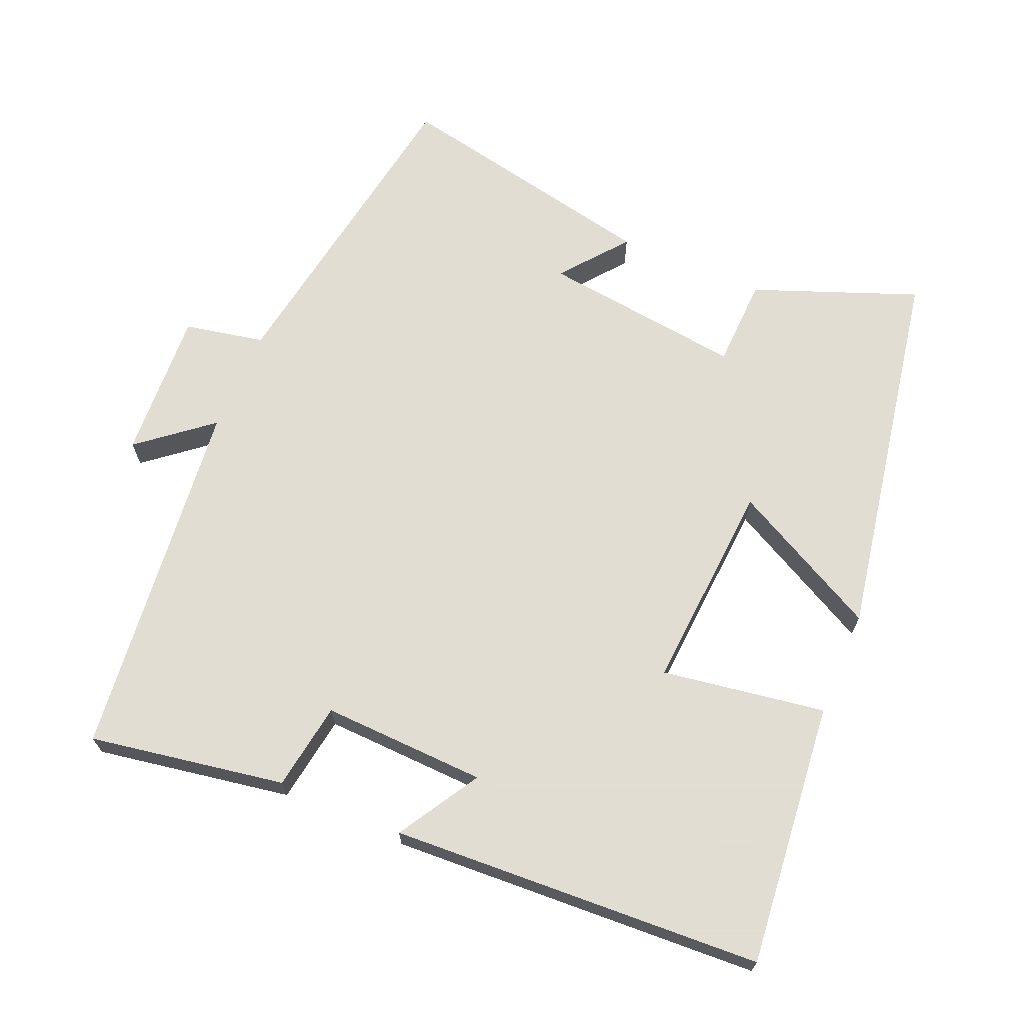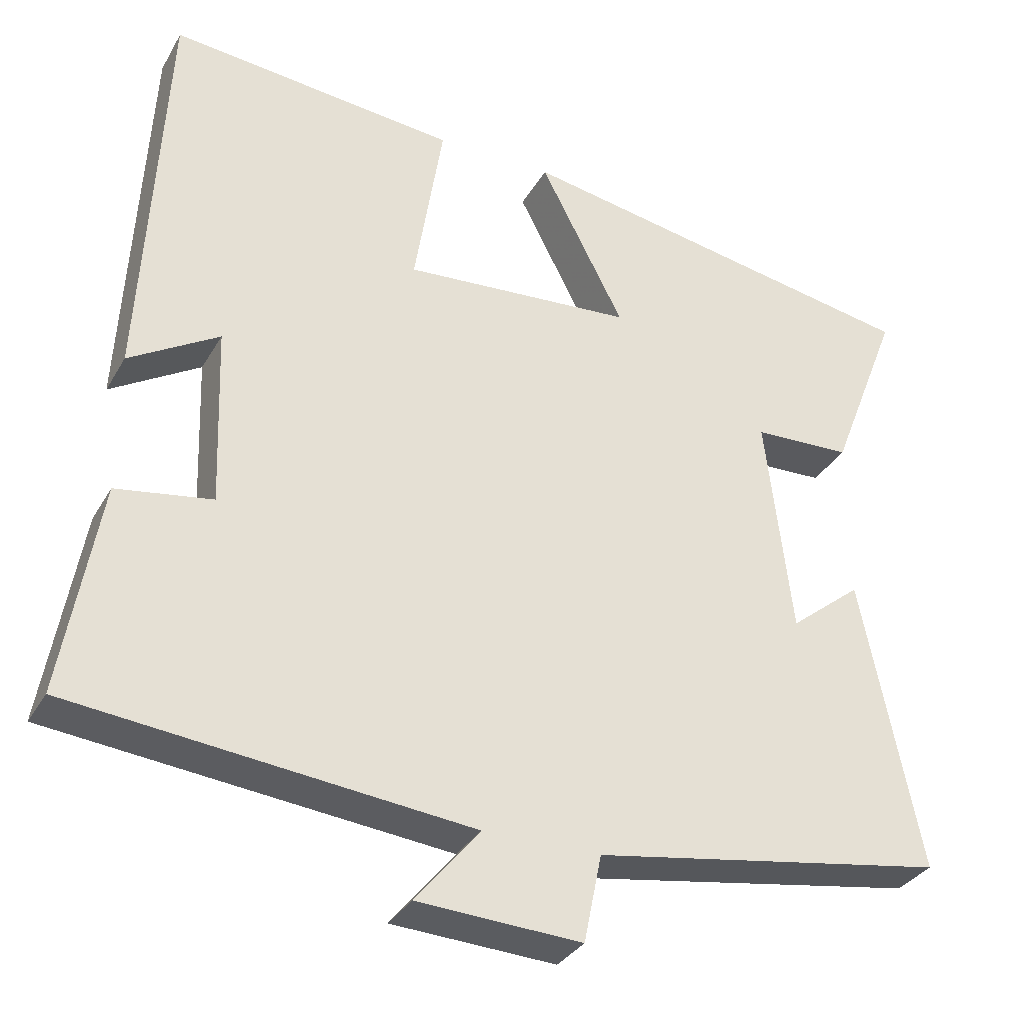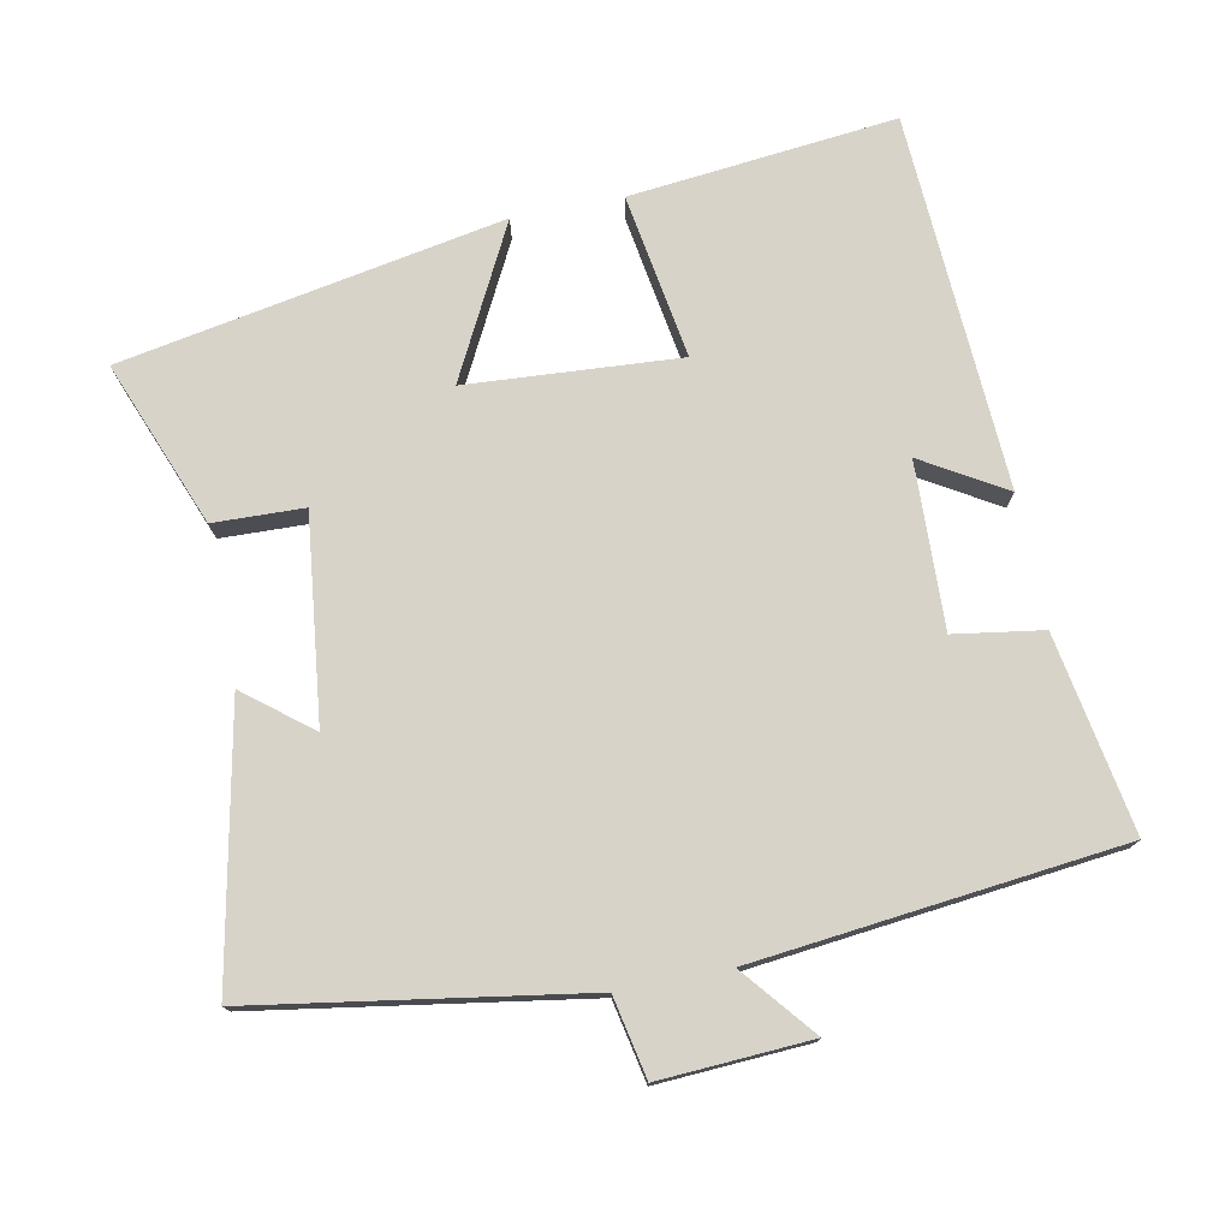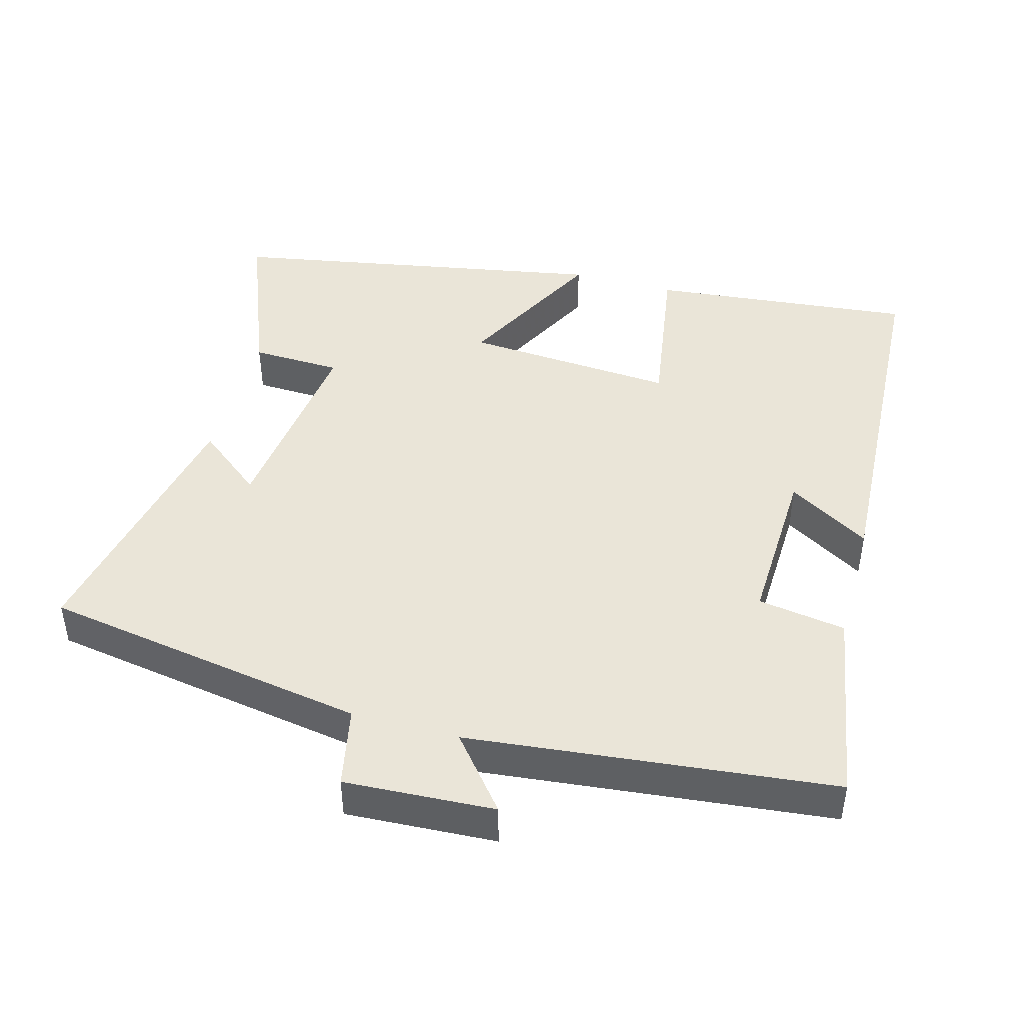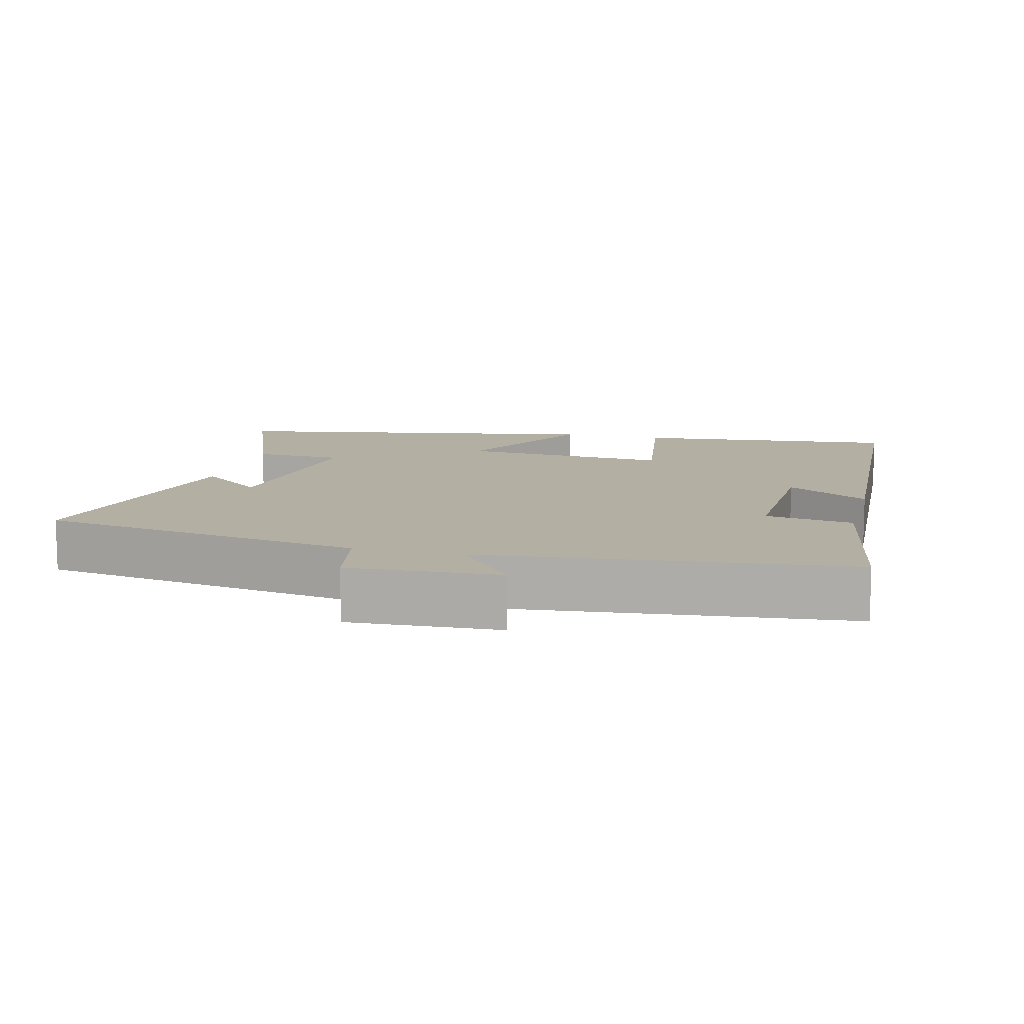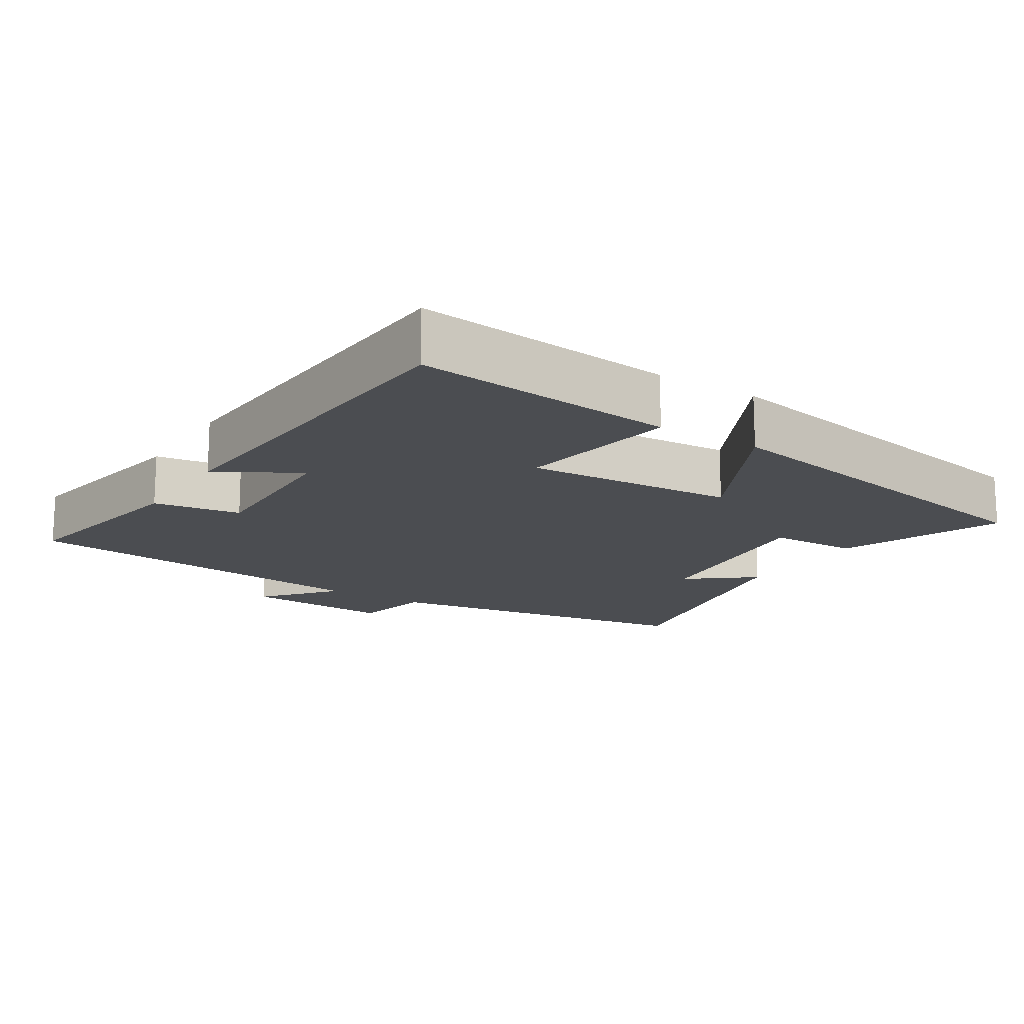
<metadata>
{"format":"obj","ext":"obj","renderer":"f3d","projection":"perspective","resolution":1024,"background":"white","views":[{"elev":68.1,"azim":-66.8,"up":"+Y"},{"elev":-32.5,"azim":-25.5,"up":"+Z"},{"elev":75.9,"azim":168.8,"up":"+Y"},{"elev":45.1,"azim":-164.5,"up":"+Y"},{"elev":11.1,"azim":-165.6,"up":"+Y"},{"elev":-15.8,"azim":-32.5,"up":"+Y"}]}
</metadata>
<code>
v -0.548 0.07 -0.444
v -0.5 0.07 -0.168
v -0.376 0.07 -0.149
v -0.384 0.07 0.083
v -0.5 0.07 0.014
v -0.471 0.07 0.539
v -0.098 0.07 0.5
v -0.135 0.07 0.269
v 0.163 0.07 0.289
v 0.054 0.07 0.5
v 0.59 0.07 0.401
v 0.5 0.07 0.17
v 0.373 0.07 0.166
v 0.407 0.07 -0.12
v 0.5 0.07 -0.046
v 0.577 0.07 -0.426
v 0.118 0.07 -0.5
v 0.095 0.07 -0.613
v -0.117 0.07 -0.601
v -0.034 0.07 -0.5
v -0.548 0 -0.444
v -0.5 0 -0.168
v -0.376 0 -0.149
v -0.384 0 0.083
v -0.5 0 0.014
v -0.471 0 0.539
v -0.098 0 0.5
v -0.135 0 0.269
v 0.163 0 0.289
v 0.054 0 0.5
v 0.59 0 0.401
v 0.5 0 0.17
v 0.373 0 0.166
v 0.407 0 -0.12
v 0.5 0 -0.046
v 0.577 0 -0.426
v 0.118 0 -0.5
v 0.095 0 -0.613
v -0.117 0 -0.601
v -0.034 0 -0.5
f 17 18 19 20
f 16 17 20
f 15 16 20
f 14 15 20
f 13 14 20 1
f 11 12 13
f 10 11 13
f 9 10 13
f 8 9 13
f 6 7 8
f 5 6 8
f 4 5 8
f 3 4 8 13
f 1 2 3
f 1 3 13
f 40 39 38 37
f 40 37 36
f 40 36 35
f 40 35 34
f 21 40 34 33
f 33 32 31
f 33 31 30
f 33 30 29
f 33 29 28
f 28 27 26
f 28 26 25
f 28 25 24
f 33 28 24 23
f 23 22 21
f 33 23 21
f 1 21 22 2
f 2 22 23 3
f 3 23 24 4
f 4 24 25 5
f 5 25 26 6
f 6 26 27 7
f 7 27 28 8
f 8 28 29 9
f 9 29 30 10
f 10 30 31 11
f 11 31 32 12
f 12 32 33 13
f 13 33 34 14
f 14 34 35 15
f 15 35 36 16
f 16 36 37 17
f 17 37 38 18
f 18 38 39 19
f 19 39 40 20
f 20 40 21 1

</code>
